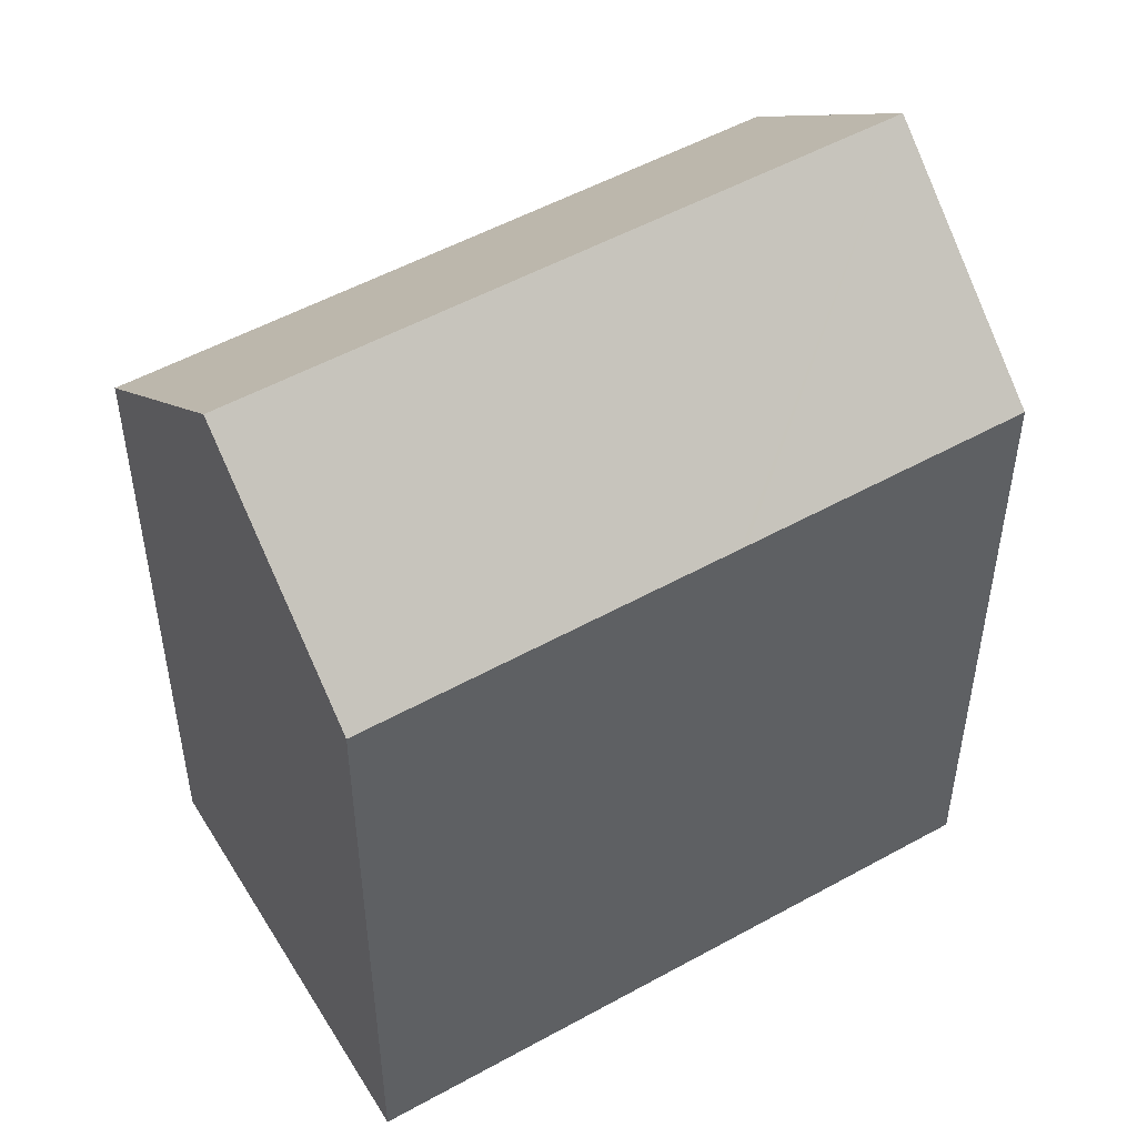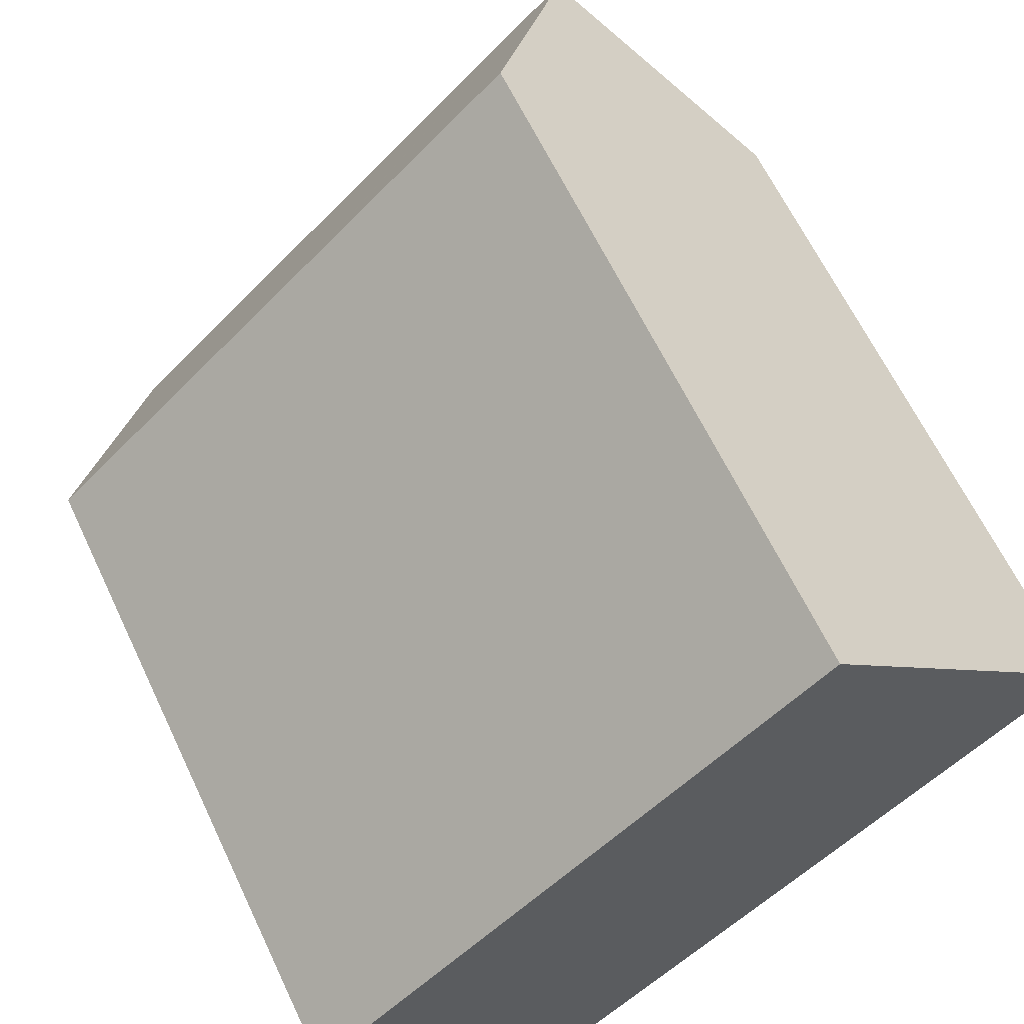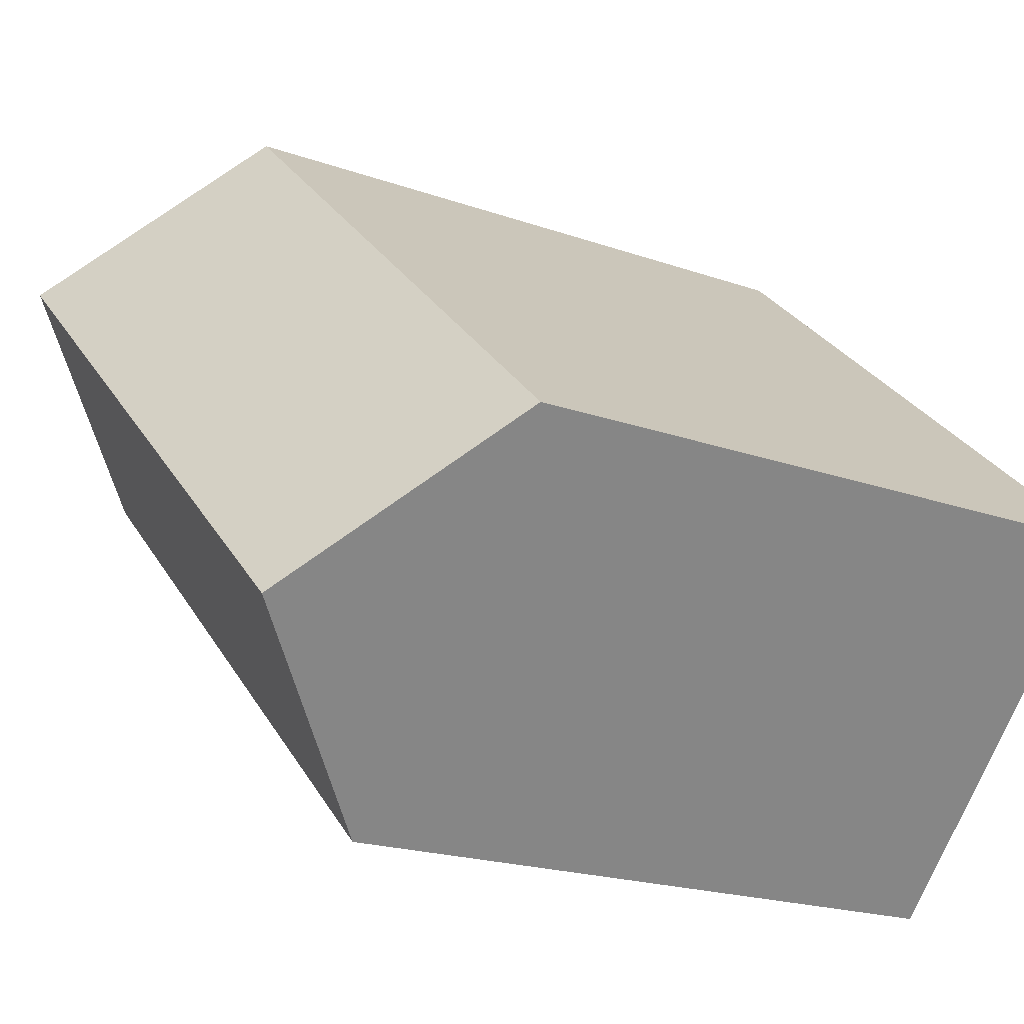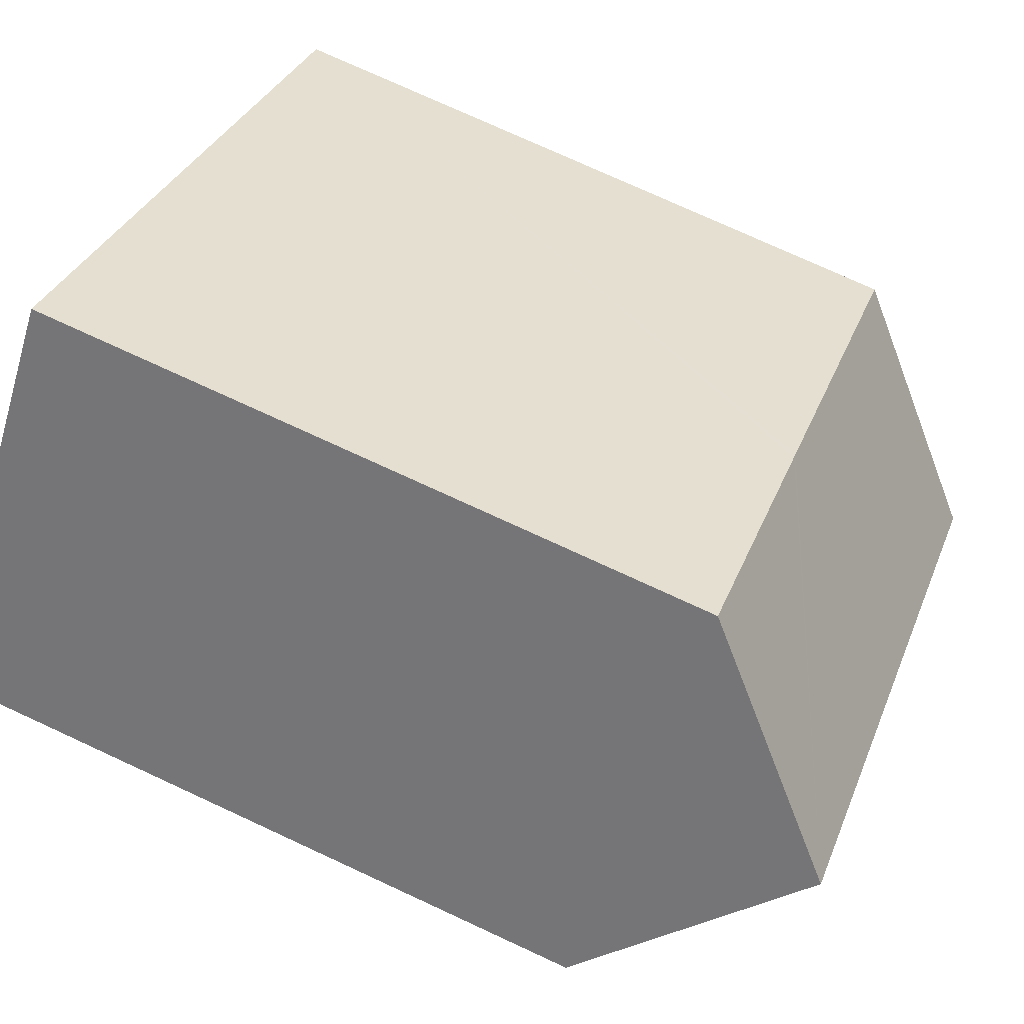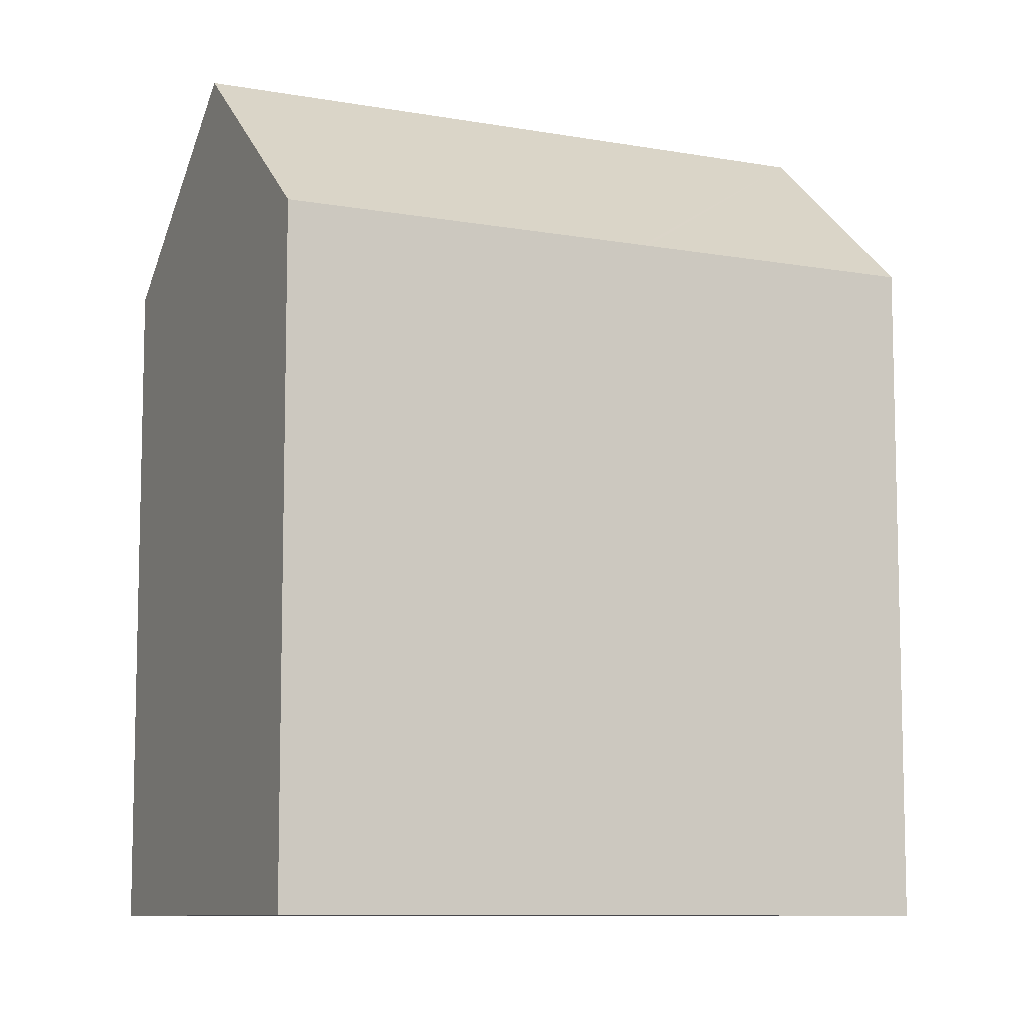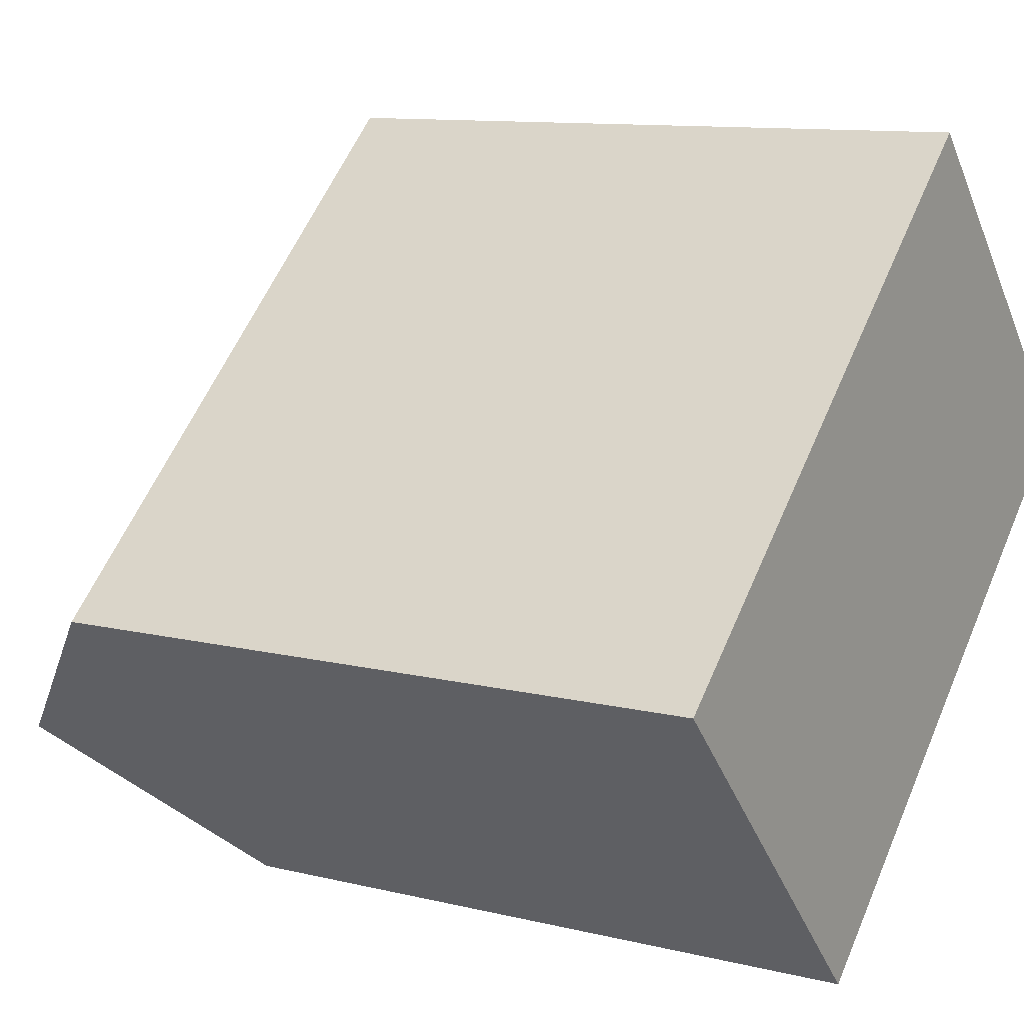
<metadata>
{"format":"obj","ext":"obj","renderer":"f3d","projection":"perspective","resolution":1024,"background":"white","views":[{"elev":51.8,"azim":-73.1,"up":"+Y"},{"elev":63.3,"azim":-25.3,"up":"+Z"},{"elev":-19.3,"azim":-124.0,"up":"+Z"},{"elev":75.3,"azim":114.8,"up":"+Z"},{"elev":-9.1,"azim":-68.1,"up":"+Y"},{"elev":10.7,"azim":-58.3,"up":"+Z"}]}
</metadata>
<code>
v  8.125 18.14 -8.866
v  17.85 23.05 8.036
v  21.94 18.14 3.636
v  4.067 23.05 -4.438
v  6.044 18.14 5.454
v  0 18.12 1.11e-15
v  7.704 18.14 6.952
v  7.822 18.14 7.058
v  13.77 18.15 12.43
v  0 0 0
v  13.77 -7.609e-16 12.43
v  6.044 -3.34e-16 5.454
v  7.704 -4.257e-16 6.952
v  7.822 -4.322e-16 7.058
v  21.94 -2.226e-16 3.636
v  17.85 -4.921e-16 8.036
v  8.125 5.429e-16 -8.866
v  4.067 2.717e-16 -4.438
g defaultobject
f 1 2 3
f 2 1 4
f 5 4 6
f 4 5 2
f 2 5 7
f 2 7 8
f 2 8 9
f 10 5 6
f 5 10 7
f 7 10 8
f 8 10 9
f 9 10 11
f 11 10 12
f 11 12 13
f 11 13 14
f 9 3 2
f 3 9 11
f 3 11 15
f 15 11 16
f 15 1 3
f 1 15 17
f 1 6 4
f 6 1 10
f 10 1 18
f 18 1 17
f 16 17 15
f 17 16 11
f 17 11 14
f 17 14 13
f 17 13 12
f 17 12 10
f 17 10 18

</code>
